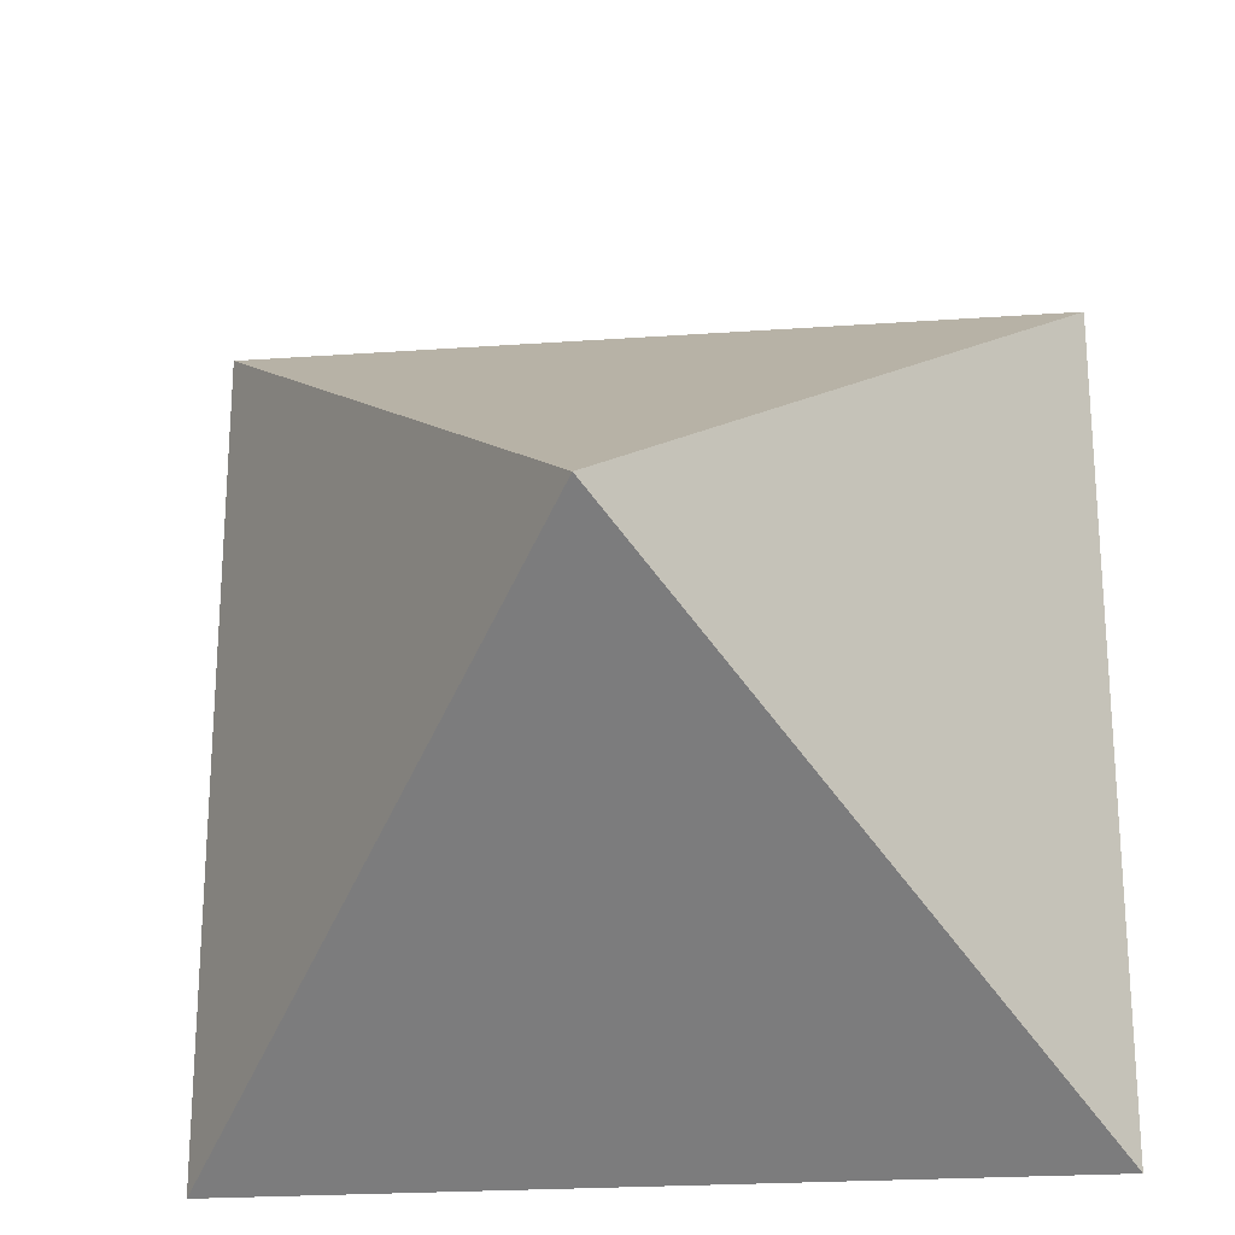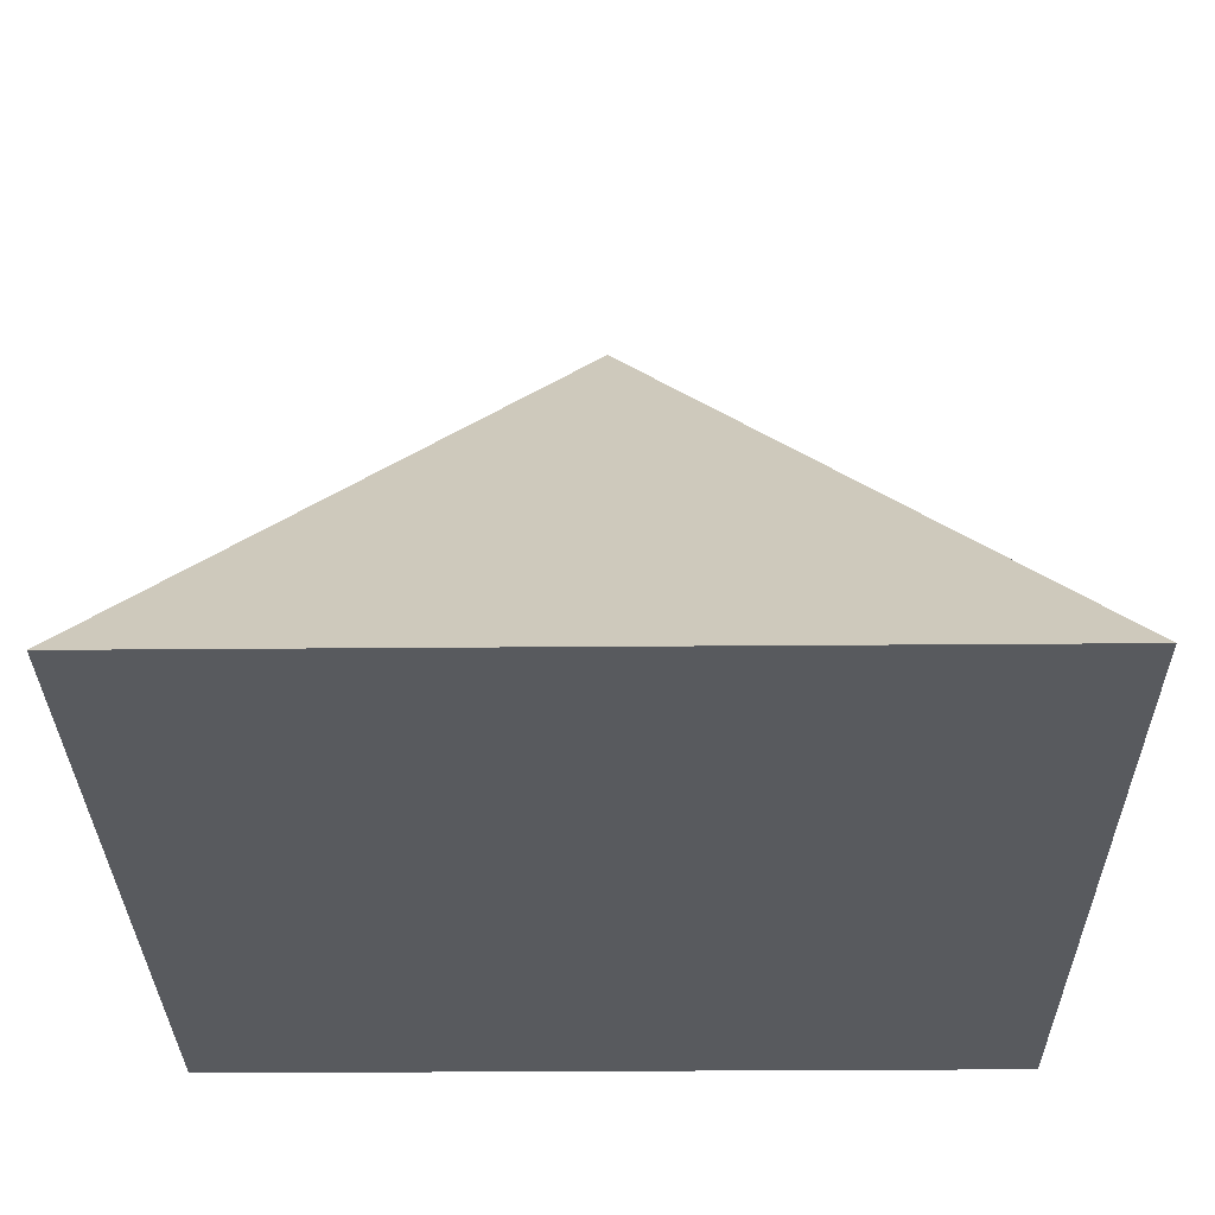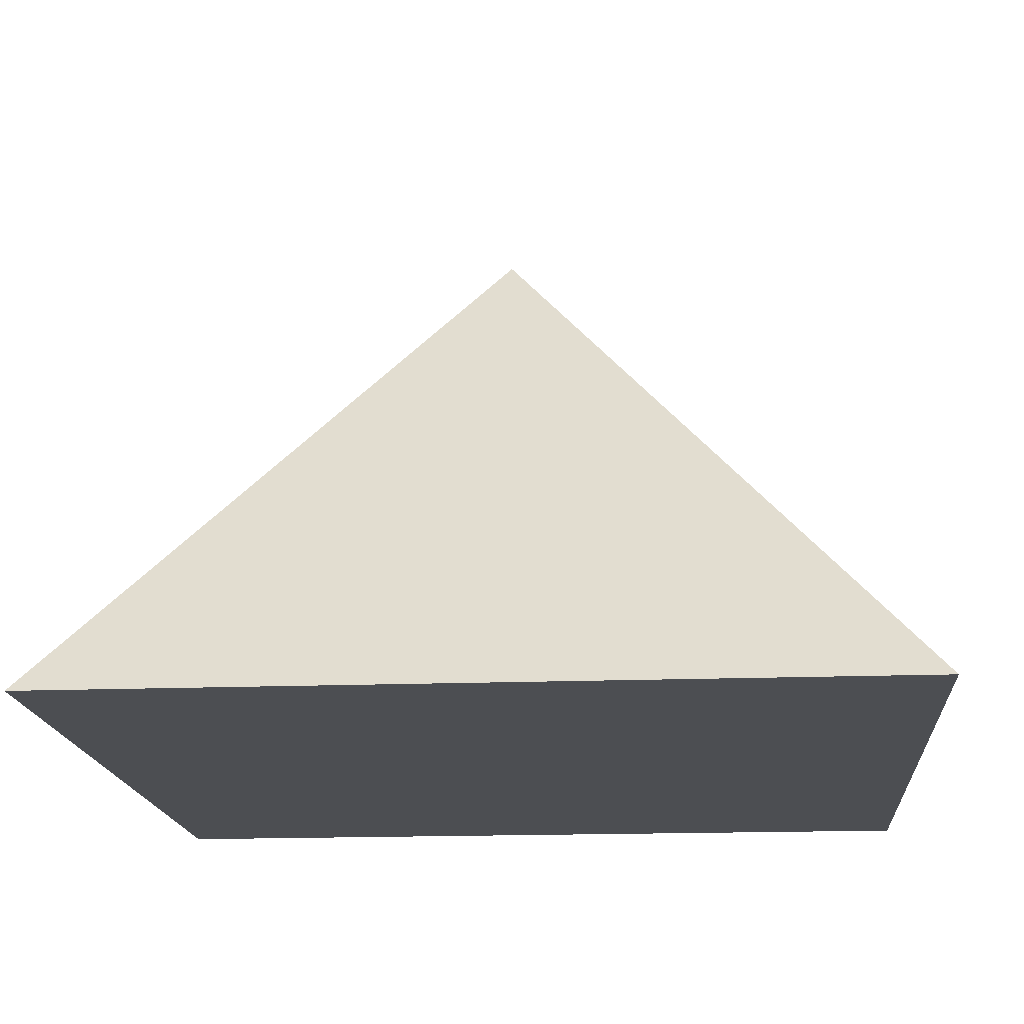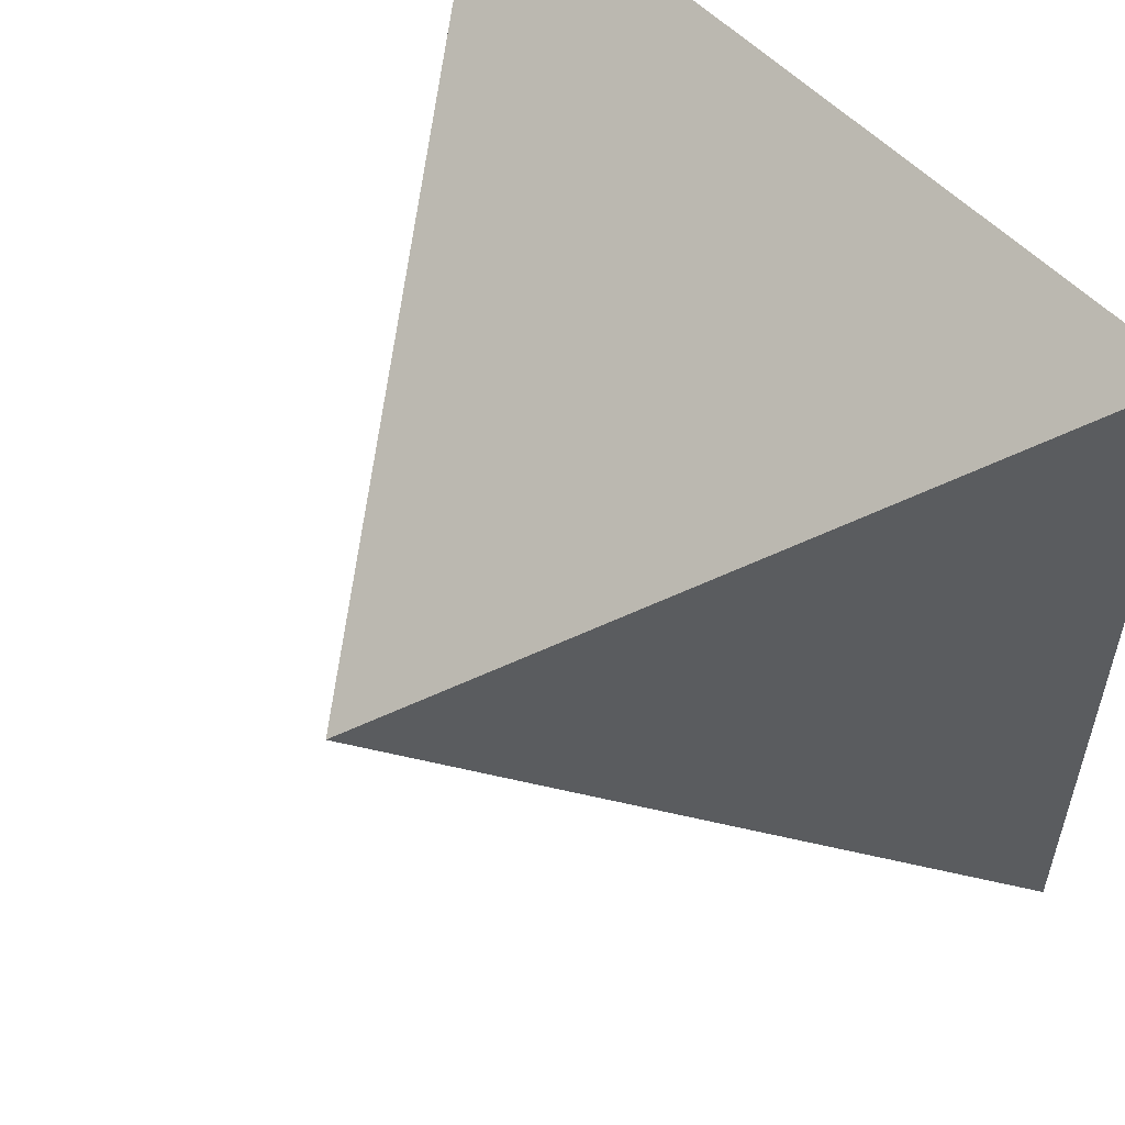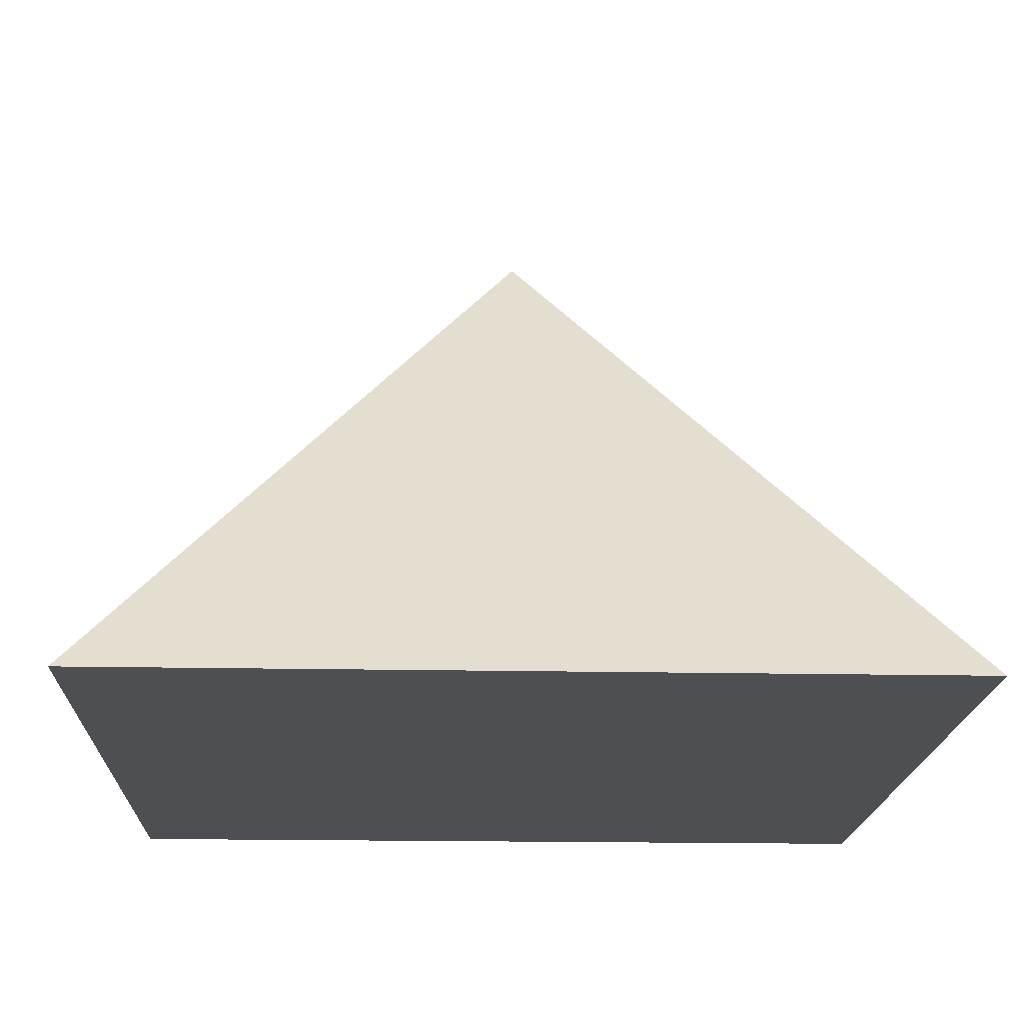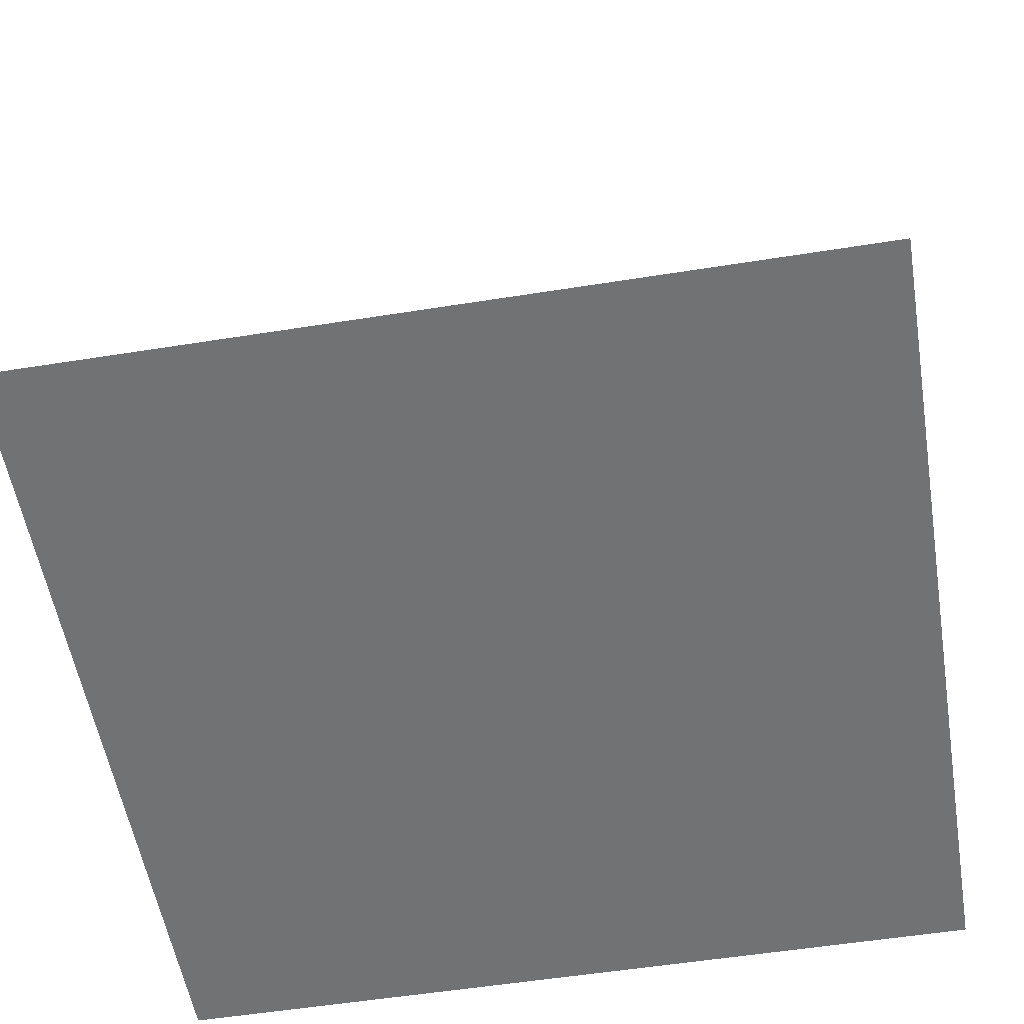
<metadata>
{"format":"obj","ext":"obj","renderer":"f3d","projection":"perspective","resolution":1024,"background":"white","views":[{"elev":-23.1,"azim":-173.1,"up":"+Z"},{"elev":-30.8,"azim":0.7,"up":"+Y"},{"elev":-16.9,"azim":-85.5,"up":"+Y"},{"elev":55.1,"azim":-132.4,"up":"+Z"},{"elev":-18.1,"azim":-92.3,"up":"+Y"},{"elev":-55.4,"azim":9.5,"up":"+Y"}]}
</metadata>
<code>
o Cube
v 1.481 -1 -1.481
v 1.481 -1 1.481
v -1.481 -1 1.481
v -1.481 -1 -1.481
v -0 1 0
f 1 2 3 4
f 1 5 2
f 2 5 3
f 3 5 4
f 5 1 4

</code>
